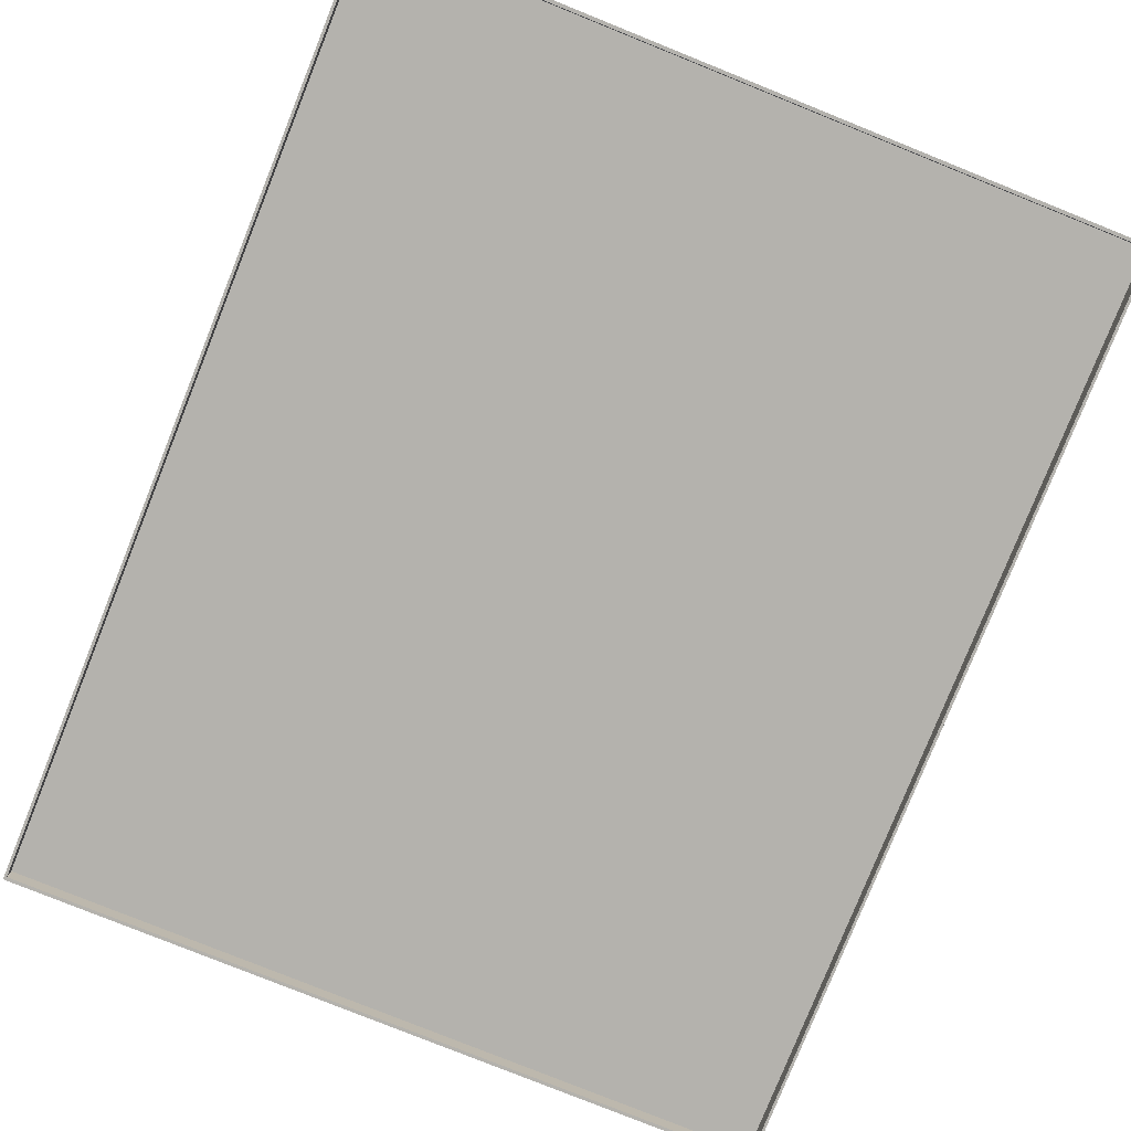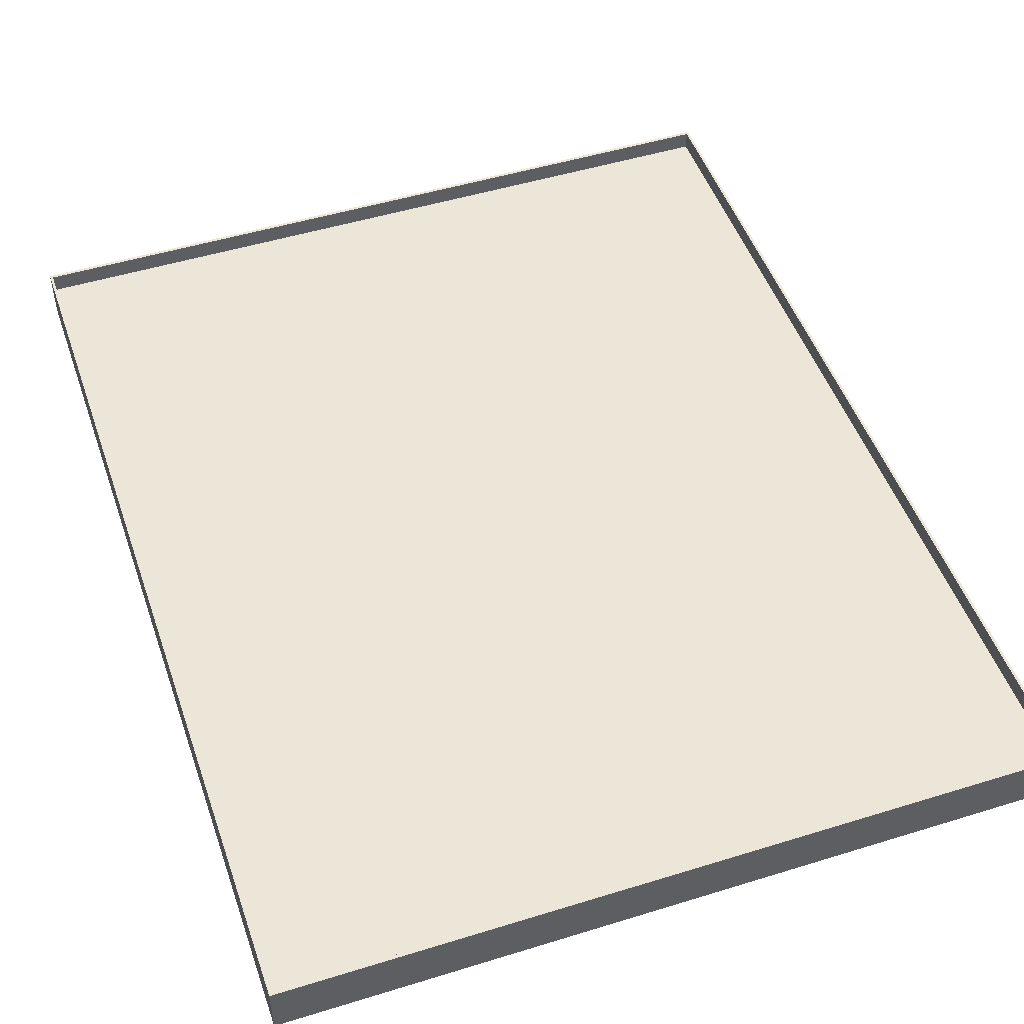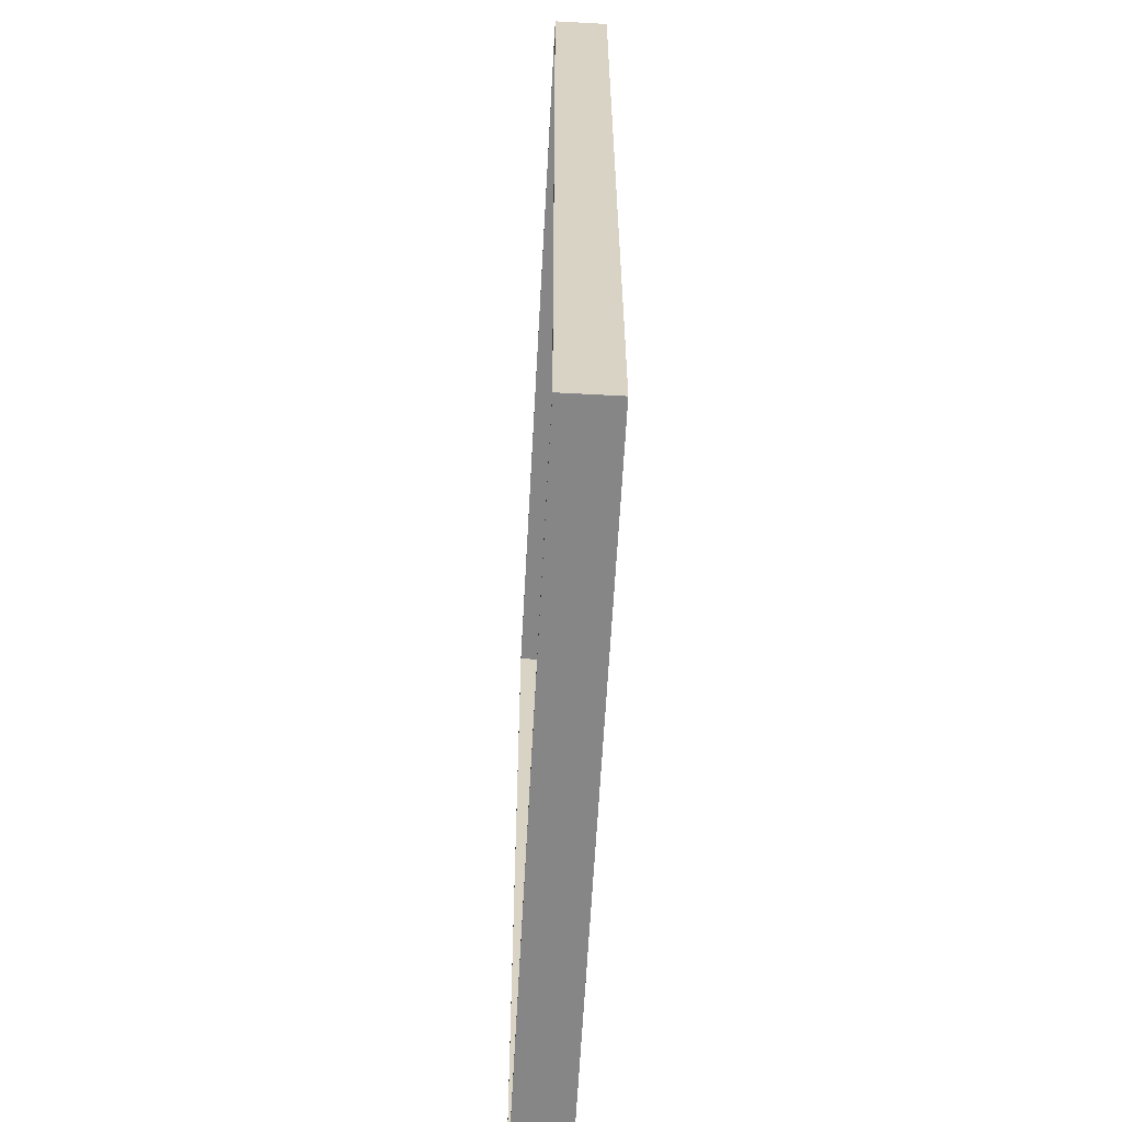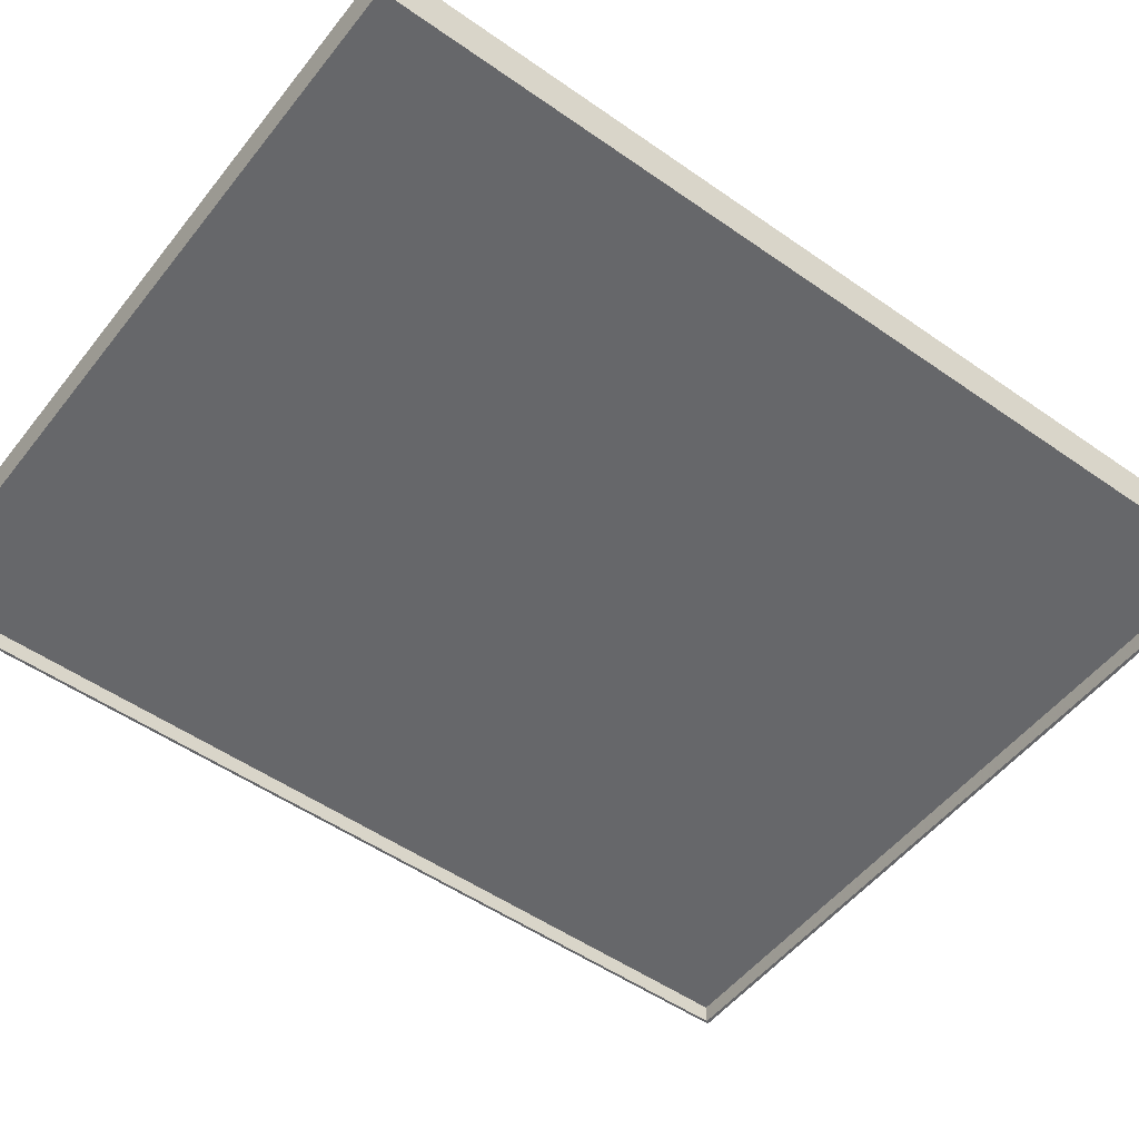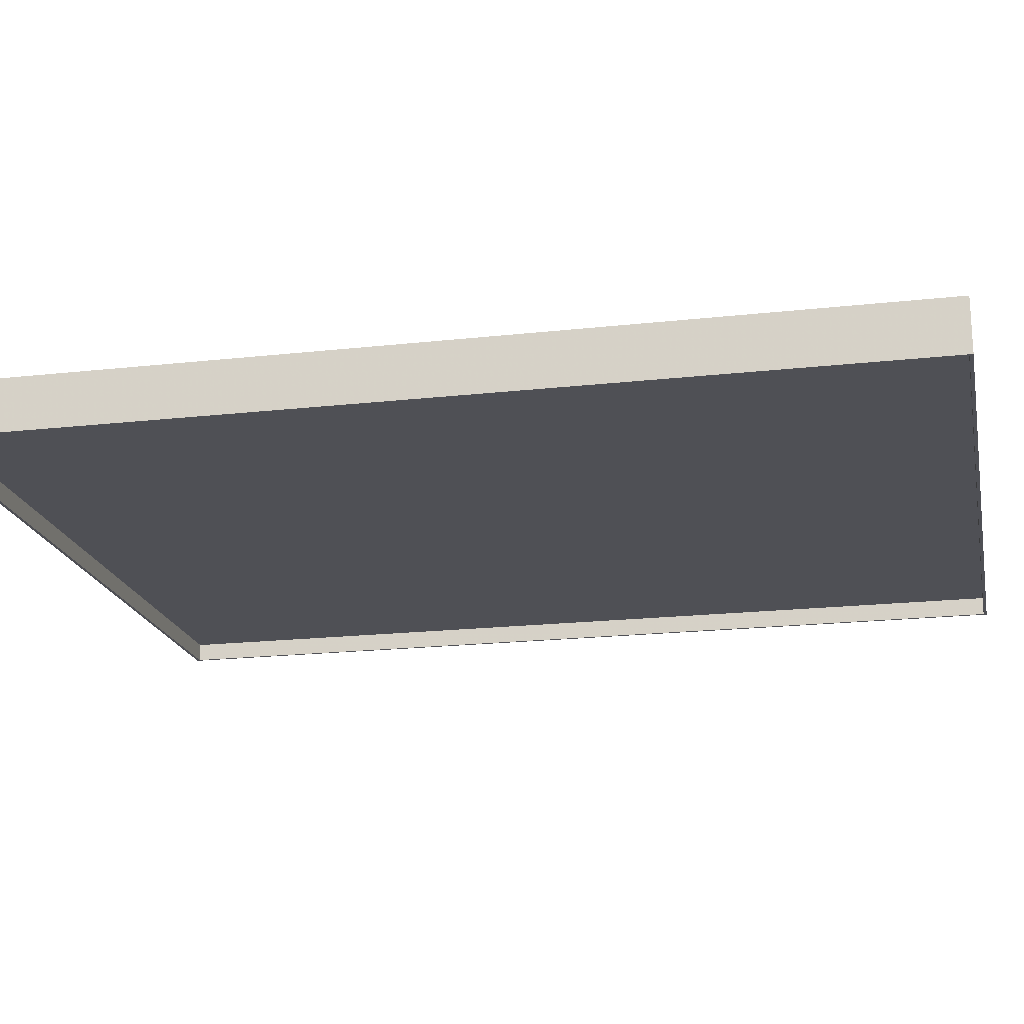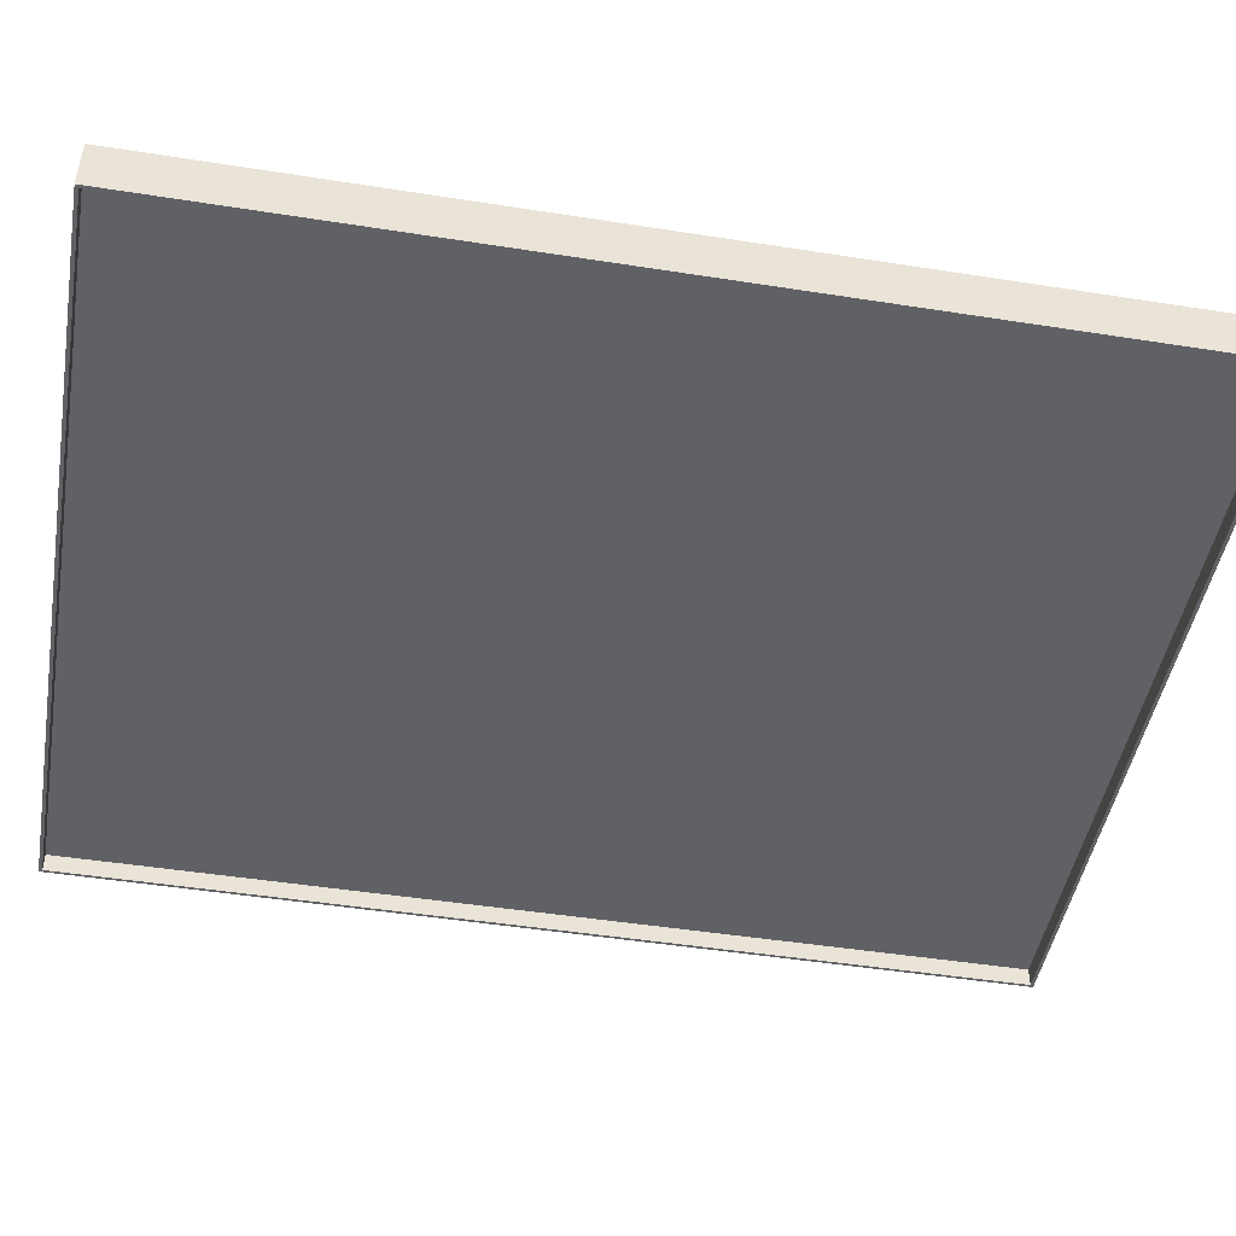
<metadata>
{"format":"obj","ext":"obj","renderer":"f3d","projection":"perspective","resolution":1024,"background":"white","views":[{"elev":-79.6,"azim":158.1,"up":"+Y"},{"elev":49.3,"azim":-18.9,"up":"+Y"},{"elev":-62.2,"azim":-93.1,"up":"+Z"},{"elev":-52.1,"azim":52.9,"up":"+Y"},{"elev":-19.4,"azim":101.9,"up":"+Y"},{"elev":-47.1,"azim":79.9,"up":"+Y"}]}
</metadata>
<code>
v -0.4754 -0.009597 -0.5883
v -0.4754 -0.009597 0.5883
v -0.4754 0.009597 -0.5883
v -0.4754 0.009597 0.5883
v 0.4754 -0.009597 -0.5883
v 0.4754 -0.009597 0.5883
v 0.4754 0.009597 -0.5883
v 0.4754 0.009597 0.5883
v -0.4787 -0.03344 -0.5924
v -0.4787 -0.03344 -0.5924
v -0.4787 -0.03344 -0.5924
v -0.4787 -0.03344 0.5924
v -0.4787 -0.03344 0.5924
v -0.4787 -0.03344 0.5924
v -0.4787 0.03344 -0.5924
v -0.4787 0.03344 -0.5924
v -0.4787 0.03344 0.5924
v -0.4787 0.03344 0.5924
v -0.4787 0.03344 0.5924
v 0.4787 -0.03344 -0.5924
v 0.4787 -0.03344 -0.5924
v 0.4787 -0.03344 -0.5924
v 0.4787 -0.03344 0.5924
v 0.4787 -0.03344 0.5924
v 0.4787 -0.03344 0.5924
v 0.4787 0.03344 -0.5924
v 0.4787 0.03344 -0.5924
v 0.4787 0.03344 -0.5924
v 0.4787 0.03344 0.5924
v 0.4787 0.03344 0.5924
v -0.4753 -0.03344 -0.5882
v -0.4753 -0.03344 -0.5882
v -0.4753 -0.03344 -0.5882
v -0.4753 -0.03344 0.5882
v -0.4753 -0.03344 0.5882
v -0.4753 -0.03344 0.5882
v -0.4753 0.03344 -0.5882
v -0.4753 0.03344 -0.5882
v -0.4753 0.03344 -0.5882
v -0.4753 0.03344 0.5882
v -0.4753 0.03344 0.5882
v -0.4753 0.03344 0.5882
v 0.4753 -0.03344 -0.5882
v 0.4753 -0.03344 -0.5882
v 0.4753 -0.03344 0.5882
v 0.4753 -0.03344 0.5882
v 0.4753 -0.03344 0.5882
v 0.4753 0.03344 -0.5882
v 0.4753 0.03344 -0.5882
v 0.4753 0.03344 0.5882
v 0.4753 0.03344 0.5882
f 4 7 3
f 6 1 5
f 4 8 7
f 6 2 1
f 12 15 10
f 29 22 28
f 26 11 15
f 18 23 29
f 37 36 31
f 43 50 48
f 33 48 38
f 47 41 50
f 9 34 13
f 19 39 16
f 16 49 27
f 30 40 19
f 27 51 30
f 24 44 21
f 21 32 9
f 13 45 24
f 12 17 15
f 29 25 22
f 26 20 11
f 18 14 23
f 37 42 36
f 43 46 50
f 33 43 48
f 47 35 41
f 9 32 34
f 19 40 39
f 16 39 49
f 30 51 40
f 27 49 51
f 24 45 44
f 21 44 32
f 13 34 45

</code>
